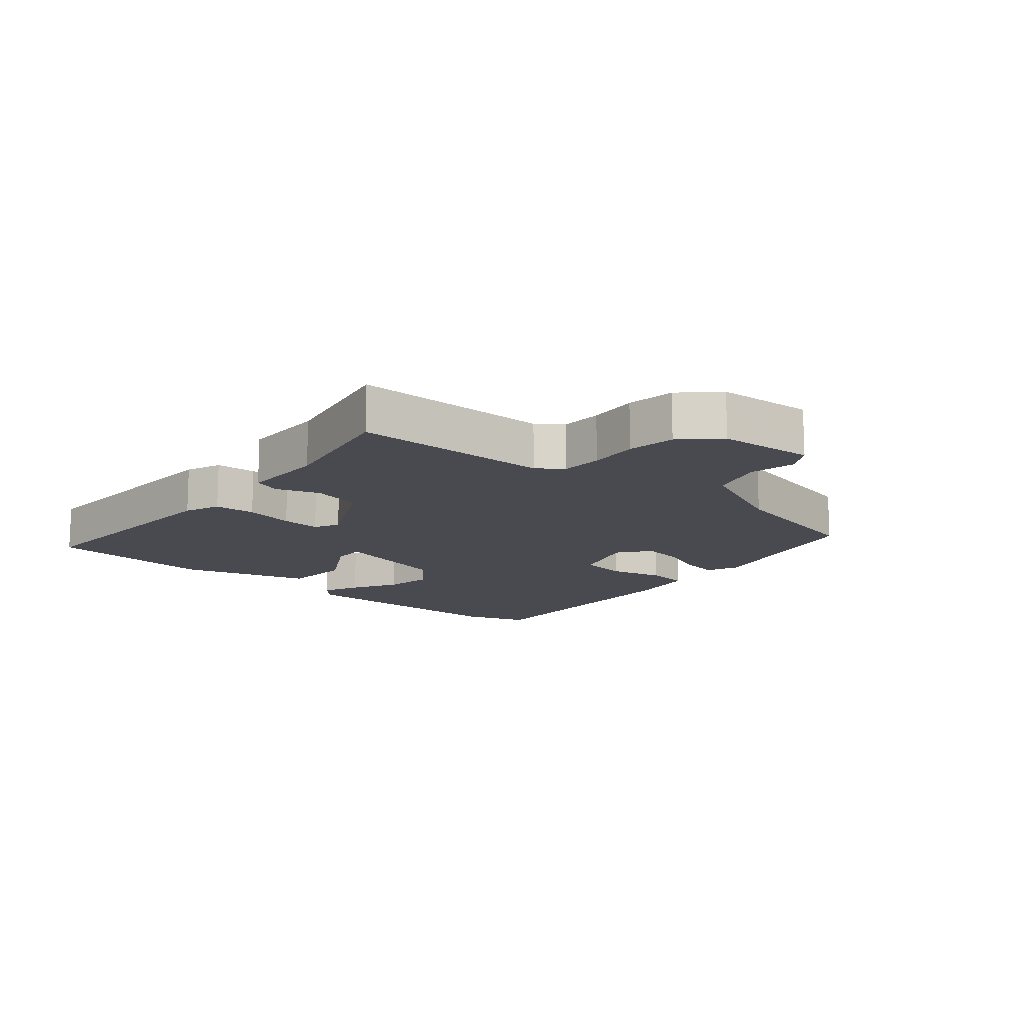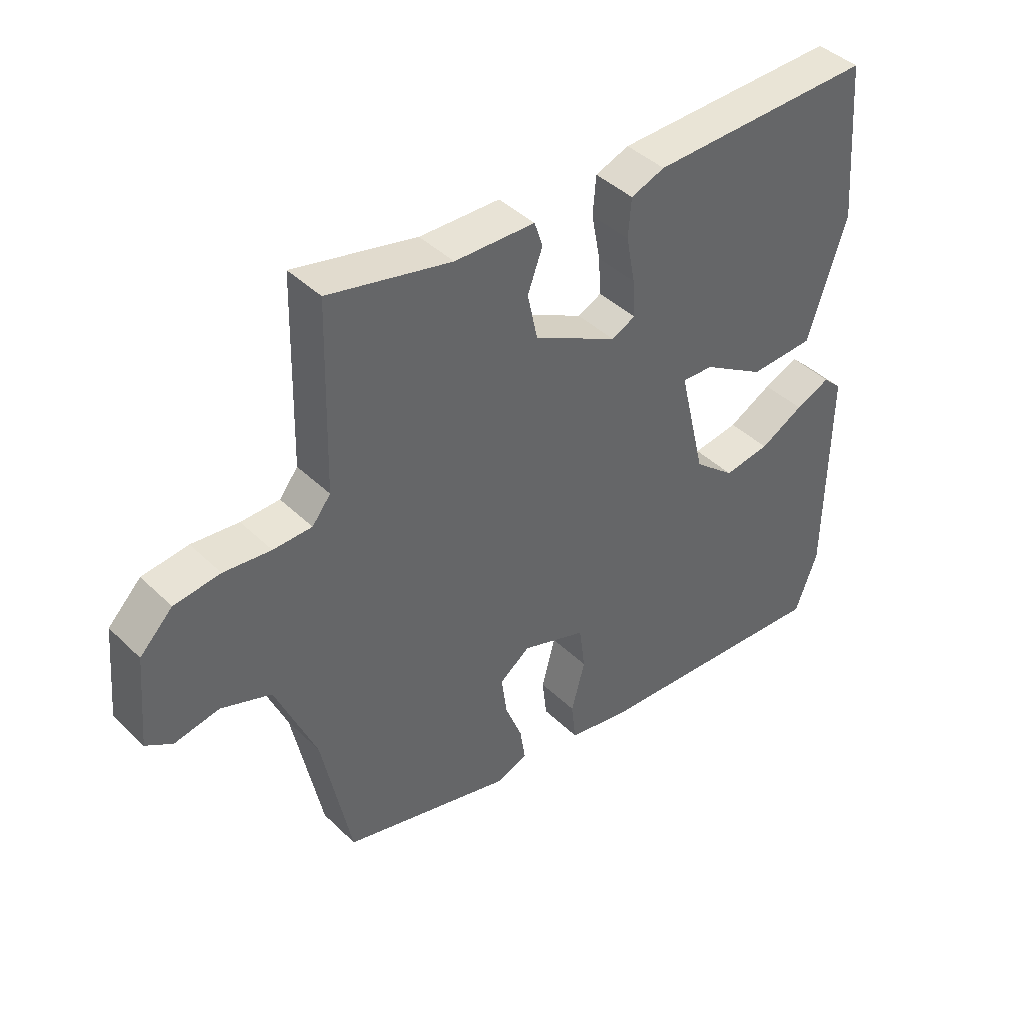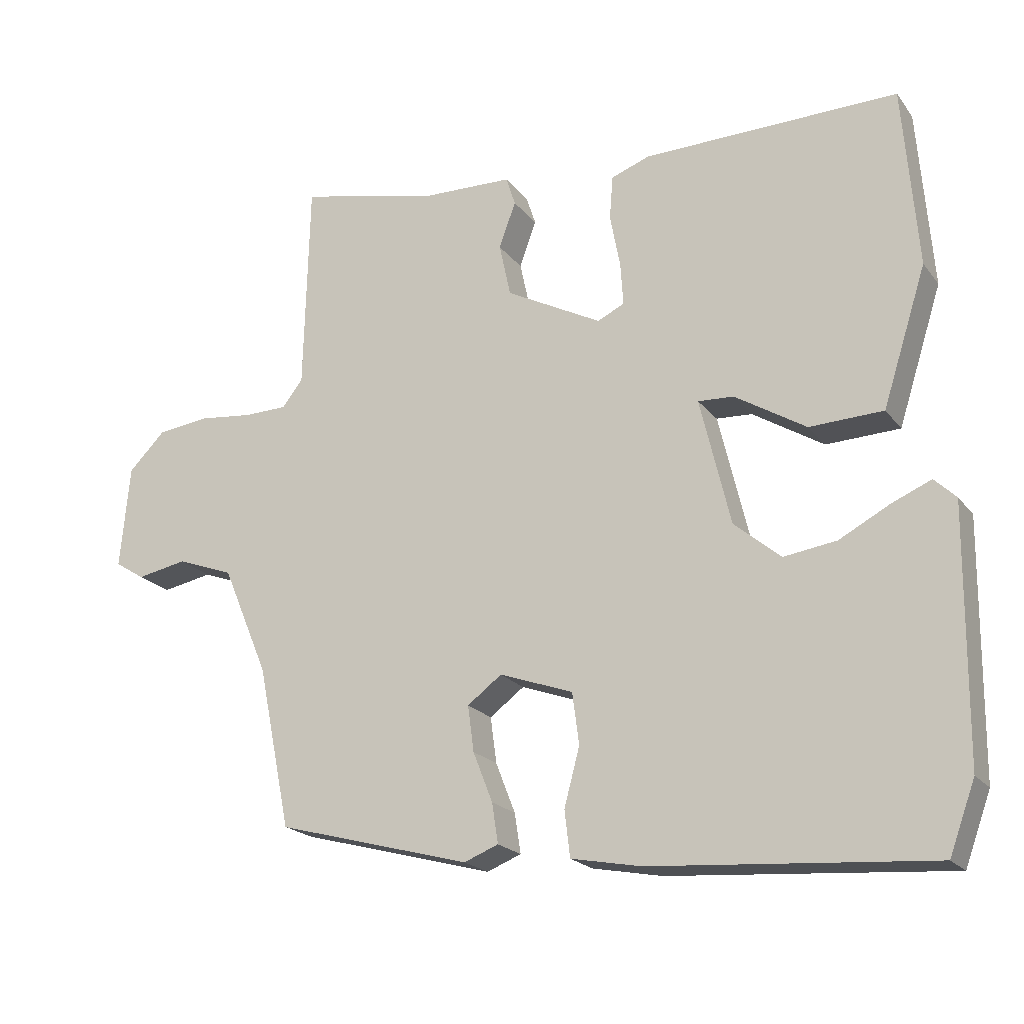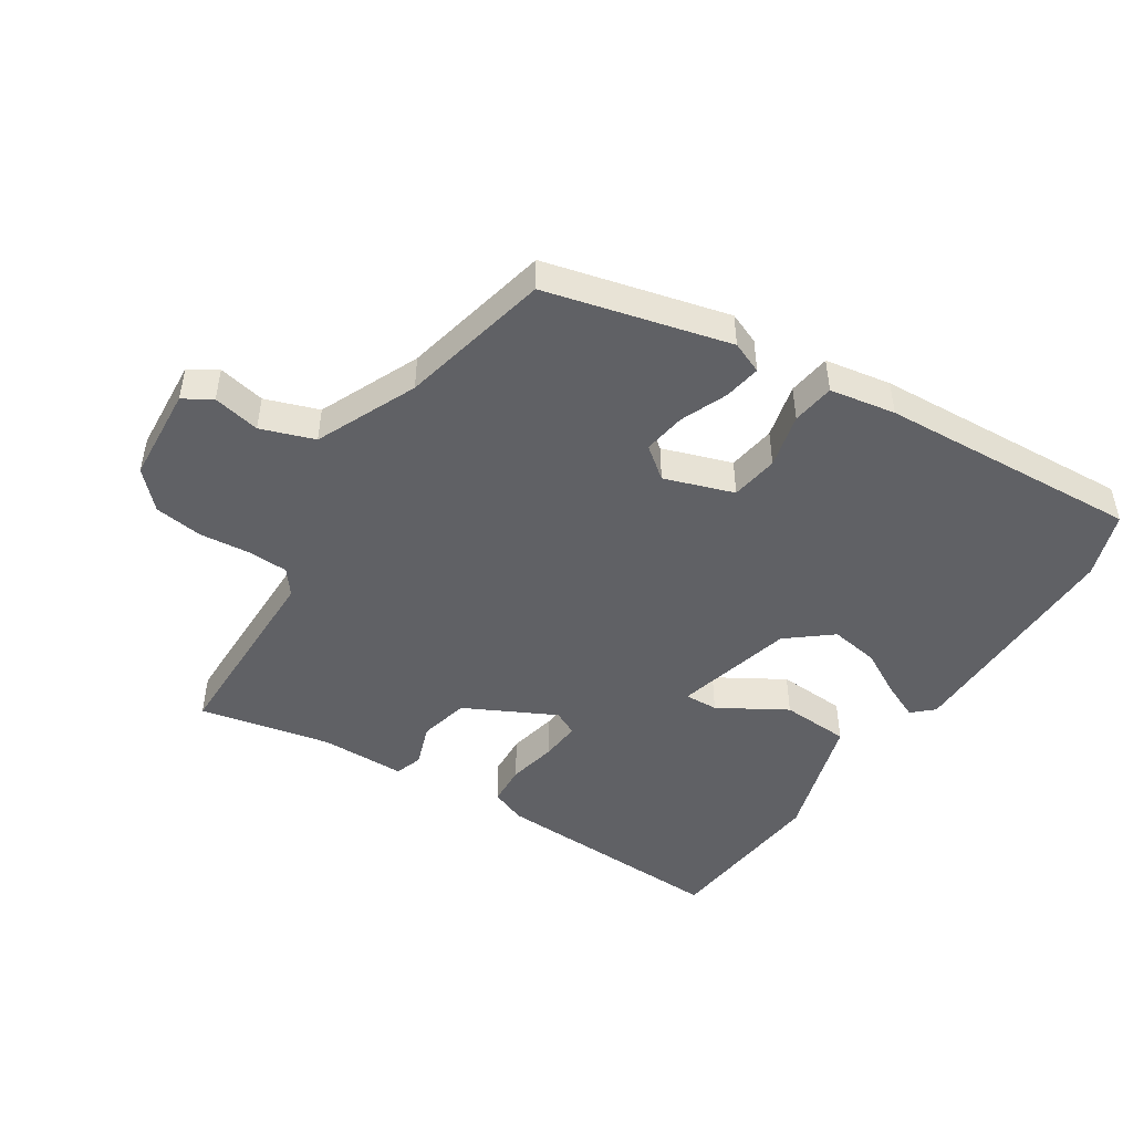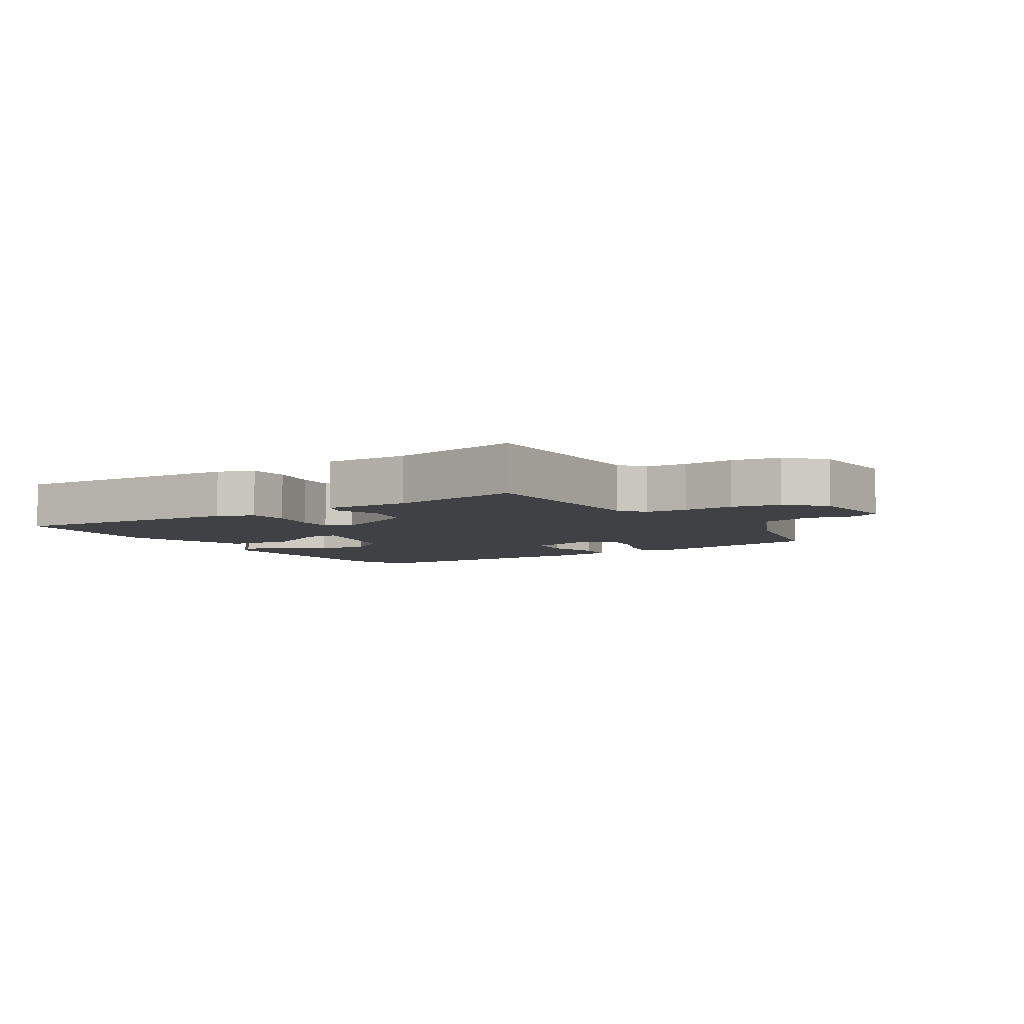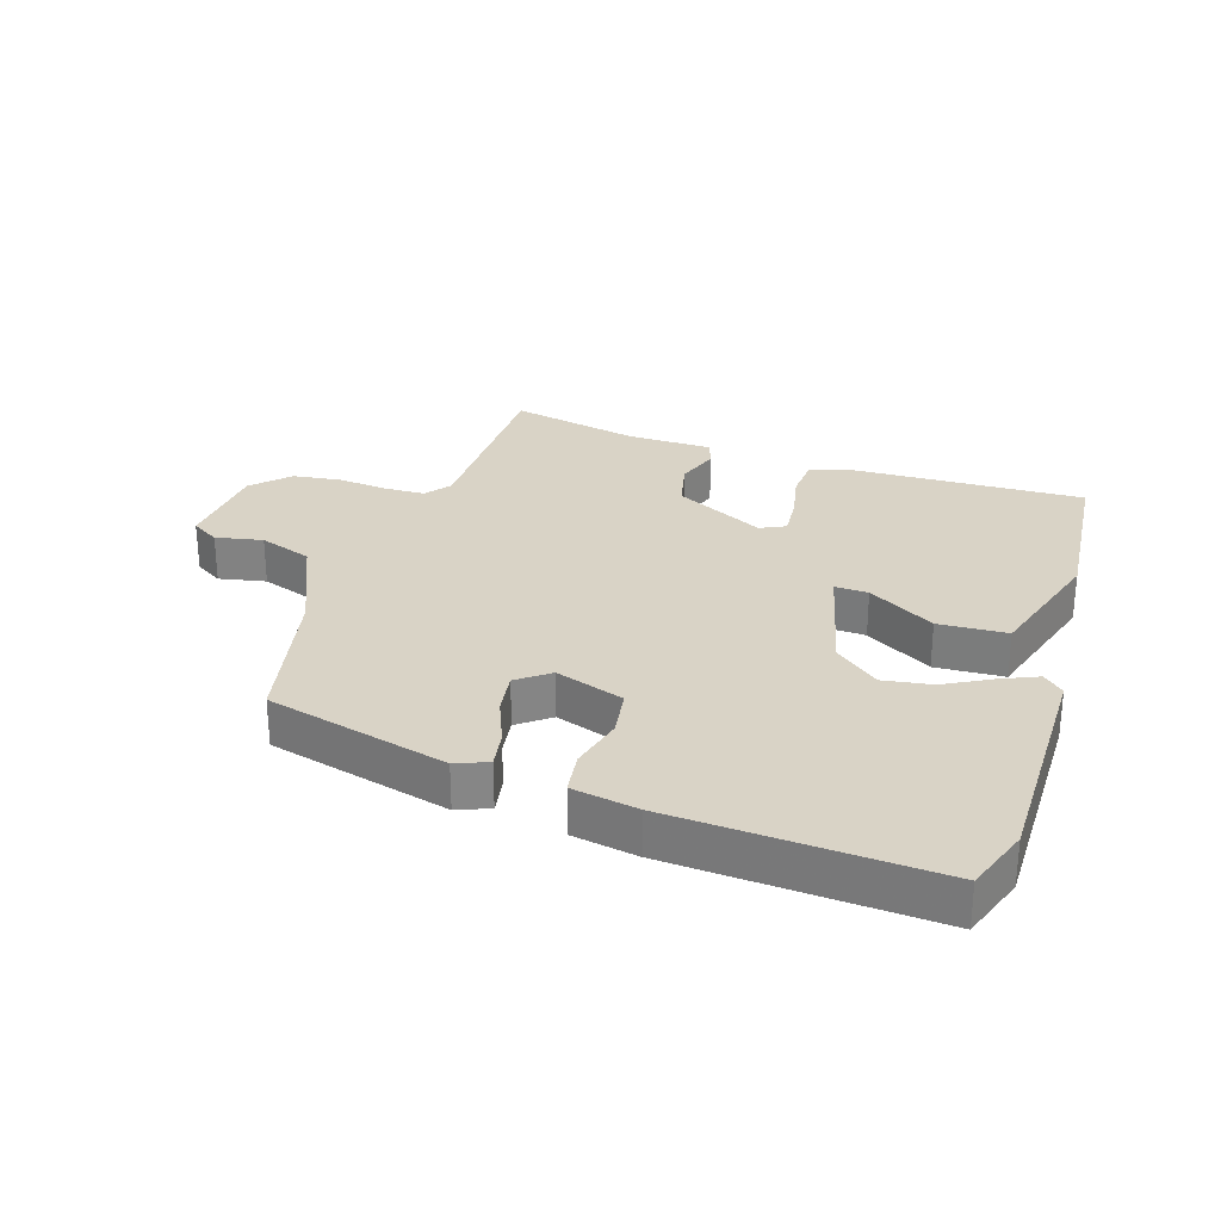
<metadata>
{"format":"obj","ext":"obj","renderer":"f3d","projection":"perspective","resolution":1024,"background":"white","views":[{"elev":-13.5,"azim":48.4,"up":"+Y"},{"elev":42.2,"azim":138.8,"up":"+Z"},{"elev":-20.4,"azim":-153.6,"up":"+Z"},{"elev":-47.4,"azim":146.1,"up":"+Y"},{"elev":-5.3,"azim":30.8,"up":"+Y"},{"elev":28.3,"azim":-162.9,"up":"+Y"}]}
</metadata>
<code>
v -0.472 0.07 -0.575
v -0.51 0.07 -0.472
v -0.514 0.07 -0.103
v -0.482 0.07 -0.072
v -0.423 0.07 -0.097
v -0.349 0.07 -0.136
v -0.271 0.07 -0.147
v -0.202 0.07 -0.089
v -0.157 0.07 0.1
v -0.21 0.07 0.097
v -0.315 0.07 0.032
v -0.424 0.07 0.036
v -0.489 0.07 0.239
v -0.468 0.07 0.507
v -0.09 0.07 0.501
v -0.033 0.07 0.48
v -0.028 0.07 0.415
v -0.043 0.07 0.336
v -0.047 0.07 0.273
v -0.007 0.07 0.254
v 0.135 0.07 0.329
v 0.152 0.07 0.408
v 0.127 0.07 0.476
v 0.141 0.07 0.519
v 0.276 0.07 0.523
v 0.483 0.07 0.571
v 0.491 0.07 0.258
v 0.522 0.07 0.219
v 0.587 0.07 0.218
v 0.666 0.07 0.227
v 0.743 0.07 0.218
v 0.798 0.07 0.163
v 0.812 0.07 0.01
v 0.768 0.07 -0.018
v 0.693 0.07 -0.004
v 0.609 0.07 -0.035
v 0.541 0.07 -0.196
v 0.492 0.07 -0.436
v 0.204 0.07 -0.514
v 0.153 0.07 -0.494
v 0.162 0.07 -0.435
v 0.191 0.07 -0.361
v 0.2 0.07 -0.293
v 0.149 0.07 -0.255
v 0.04 0.07 -0.294
v 0.03 0.07 -0.37
v 0.053 0.07 -0.456
v 0.045 0.07 -0.524
v -0.059 0.07 -0.544
v -0.472 0 -0.575
v -0.51 0 -0.472
v -0.514 0 -0.103
v -0.482 0 -0.072
v -0.423 0 -0.097
v -0.349 0 -0.136
v -0.271 0 -0.147
v -0.202 0 -0.089
v -0.157 0 0.1
v -0.21 0 0.097
v -0.315 0 0.032
v -0.424 0 0.036
v -0.489 0 0.239
v -0.468 0 0.507
v -0.09 0 0.501
v -0.033 0 0.48
v -0.028 0 0.415
v -0.043 0 0.336
v -0.047 0 0.273
v -0.007 0 0.254
v 0.135 0 0.329
v 0.152 0 0.408
v 0.127 0 0.476
v 0.141 0 0.519
v 0.276 0 0.523
v 0.483 0 0.571
v 0.491 0 0.258
v 0.522 0 0.219
v 0.587 0 0.218
v 0.666 0 0.227
v 0.743 0 0.218
v 0.798 0 0.163
v 0.812 0 0.01
v 0.768 0 -0.018
v 0.693 0 -0.004
v 0.609 0 -0.035
v 0.541 0 -0.196
v 0.492 0 -0.436
v 0.204 0 -0.514
v 0.153 0 -0.494
v 0.162 0 -0.435
v 0.191 0 -0.361
v 0.2 0 -0.293
v 0.149 0 -0.255
v 0.04 0 -0.294
v 0.03 0 -0.37
v 0.053 0 -0.456
v 0.045 0 -0.524
v -0.059 0 -0.544
f 46 47 48 49
f 45 46 49 1
f 39 40 41 42
f 37 38 39 42
f 36 37 42 43
f 32 33 34 35
f 32 35 36
f 29 30 31 32
f 28 29 32 36
f 27 28 36 43
f 25 26 27 43
f 22 23 24 25
f 21 22 25 43
f 15 16 17 18
f 15 18 19
f 14 15 19
f 13 14 19
f 10 11 12 13
f 9 10 13 19
f 8 9 19 20
f 3 4 5 6
f 1 2 3 6
f 45 1 6 7
f 44 45 7 8
f 20 21 43 44
f 8 20 44
f 98 97 96 95
f 50 98 95 94
f 91 90 89 88
f 91 88 87 86
f 92 91 86 85
f 84 83 82 81
f 85 84 81
f 81 80 79 78
f 85 81 78 77
f 92 85 77 76
f 92 76 75 74
f 74 73 72 71
f 92 74 71 70
f 67 66 65 64
f 68 67 64
f 68 64 63
f 68 63 62
f 62 61 60 59
f 68 62 59 58
f 69 68 58 57
f 55 54 53 52
f 55 52 51 50
f 56 55 50 94
f 57 56 94 93
f 93 92 70 69
f 93 69 57
f 1 50 51 2
f 2 51 52 3
f 3 52 53 4
f 4 53 54 5
f 5 54 55 6
f 6 55 56 7
f 7 56 57 8
f 8 57 58 9
f 9 58 59 10
f 10 59 60 11
f 11 60 61 12
f 12 61 62 13
f 13 62 63 14
f 14 63 64 15
f 15 64 65 16
f 16 65 66 17
f 17 66 67 18
f 18 67 68 19
f 19 68 69 20
f 20 69 70 21
f 21 70 71 22
f 22 71 72 23
f 23 72 73 24
f 24 73 74 25
f 25 74 75 26
f 26 75 76 27
f 27 76 77 28
f 28 77 78 29
f 29 78 79 30
f 30 79 80 31
f 31 80 81 32
f 32 81 82 33
f 33 82 83 34
f 34 83 84 35
f 35 84 85 36
f 36 85 86 37
f 37 86 87 38
f 38 87 88 39
f 39 88 89 40
f 40 89 90 41
f 41 90 91 42
f 42 91 92 43
f 43 92 93 44
f 44 93 94 45
f 45 94 95 46
f 46 95 96 47
f 47 96 97 48
f 48 97 98 49
f 49 98 50 1

</code>
